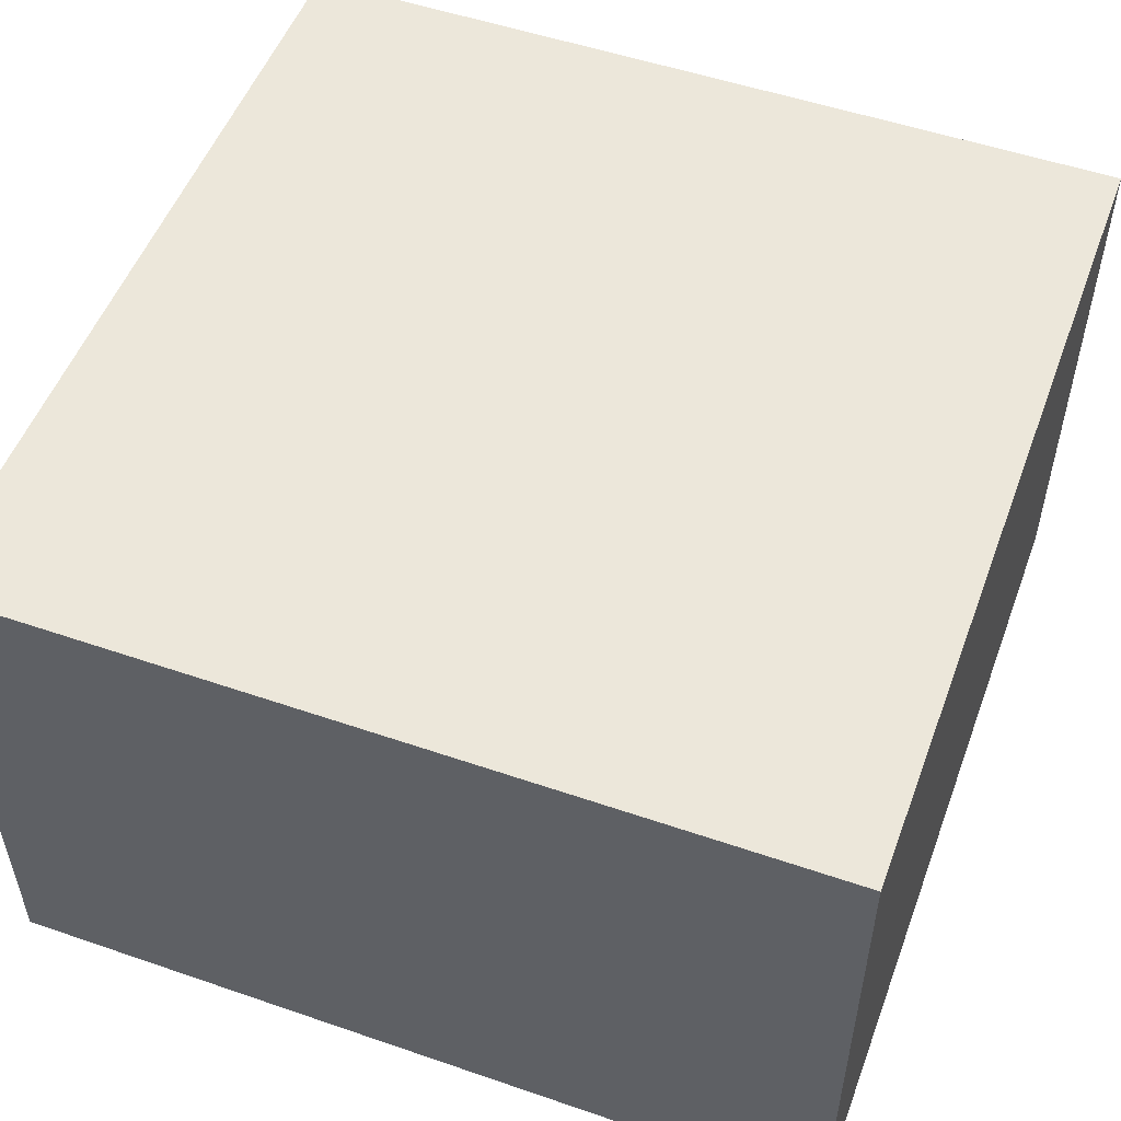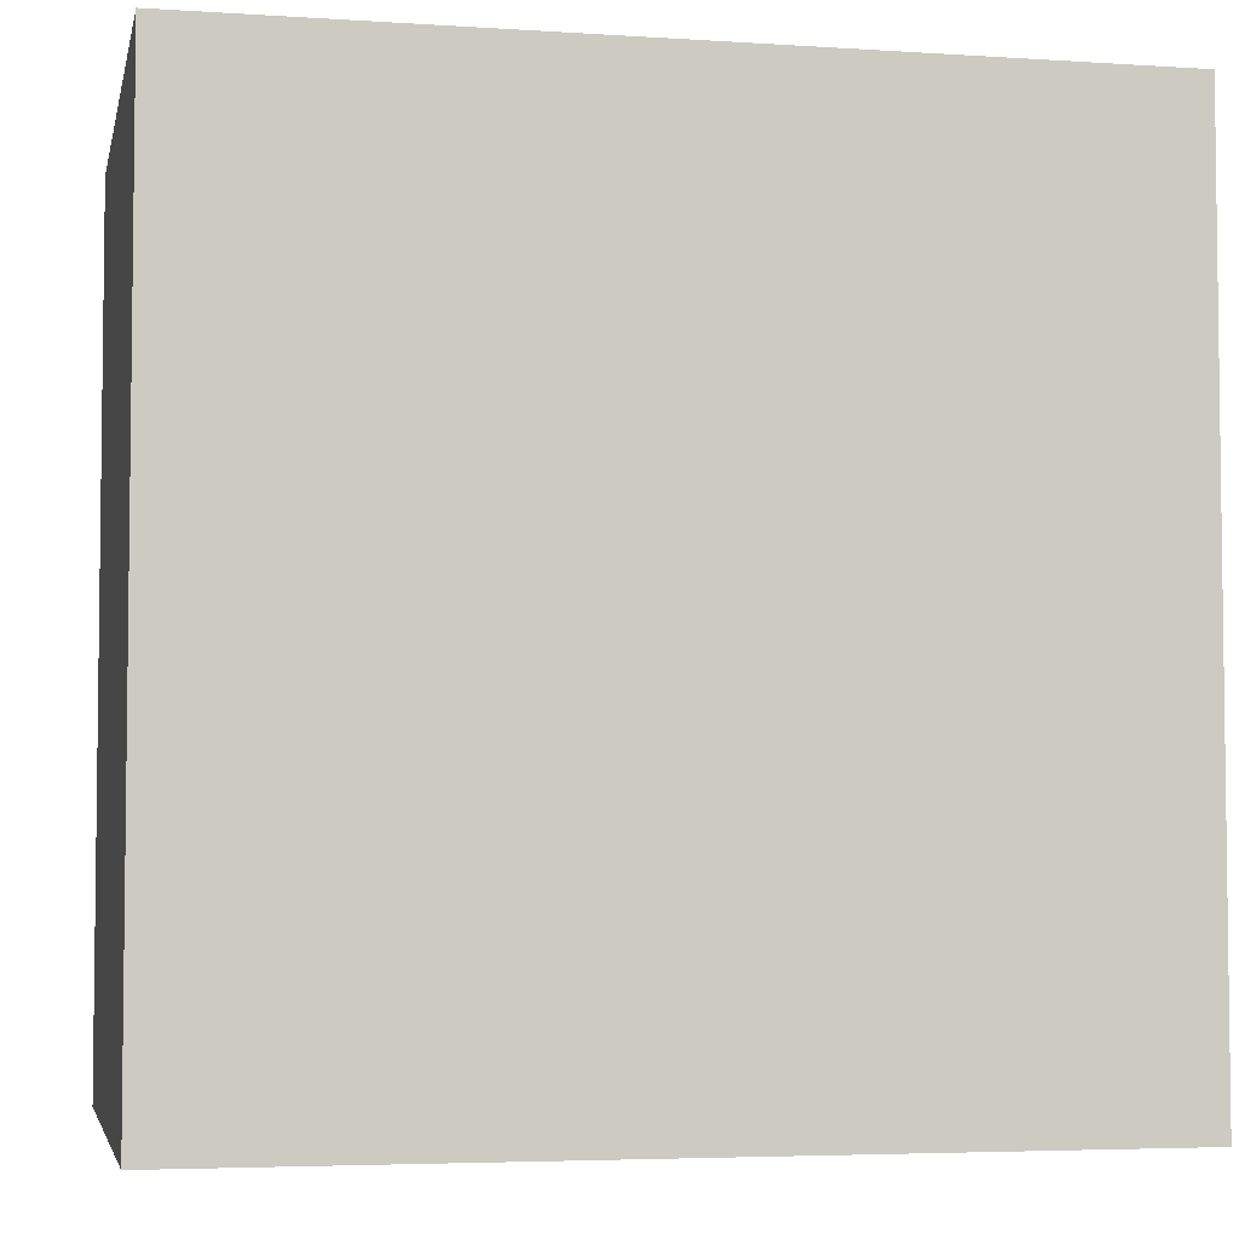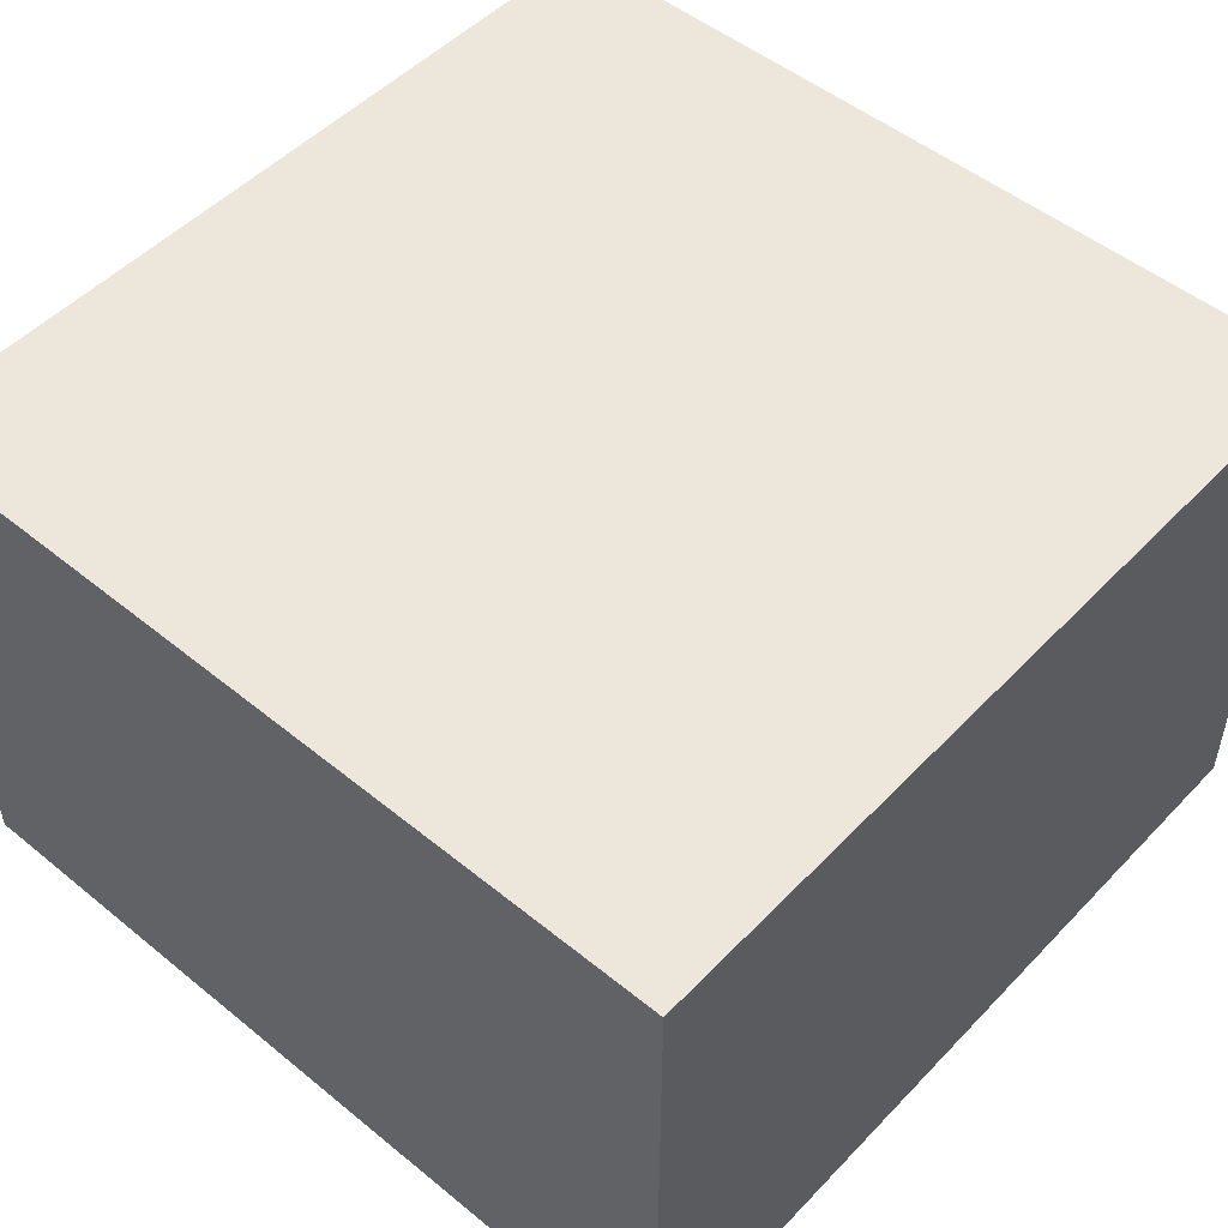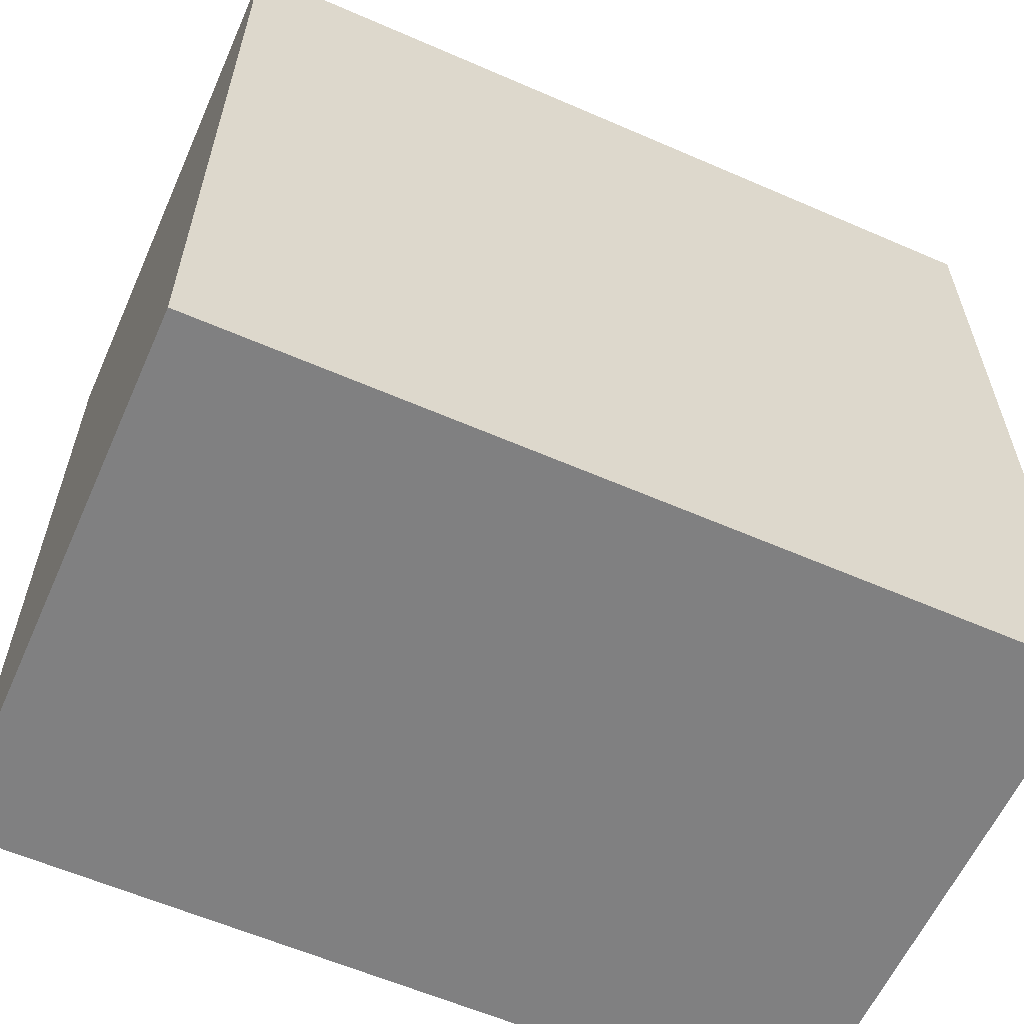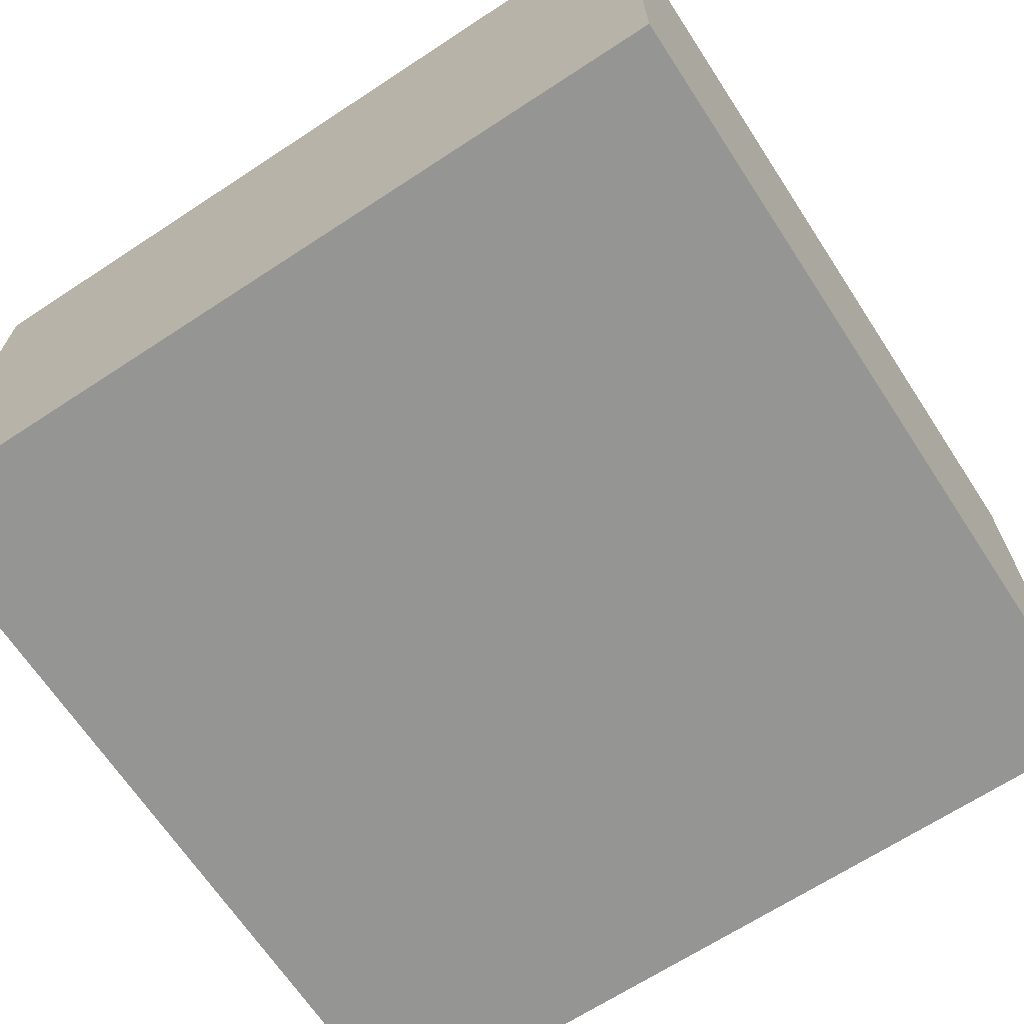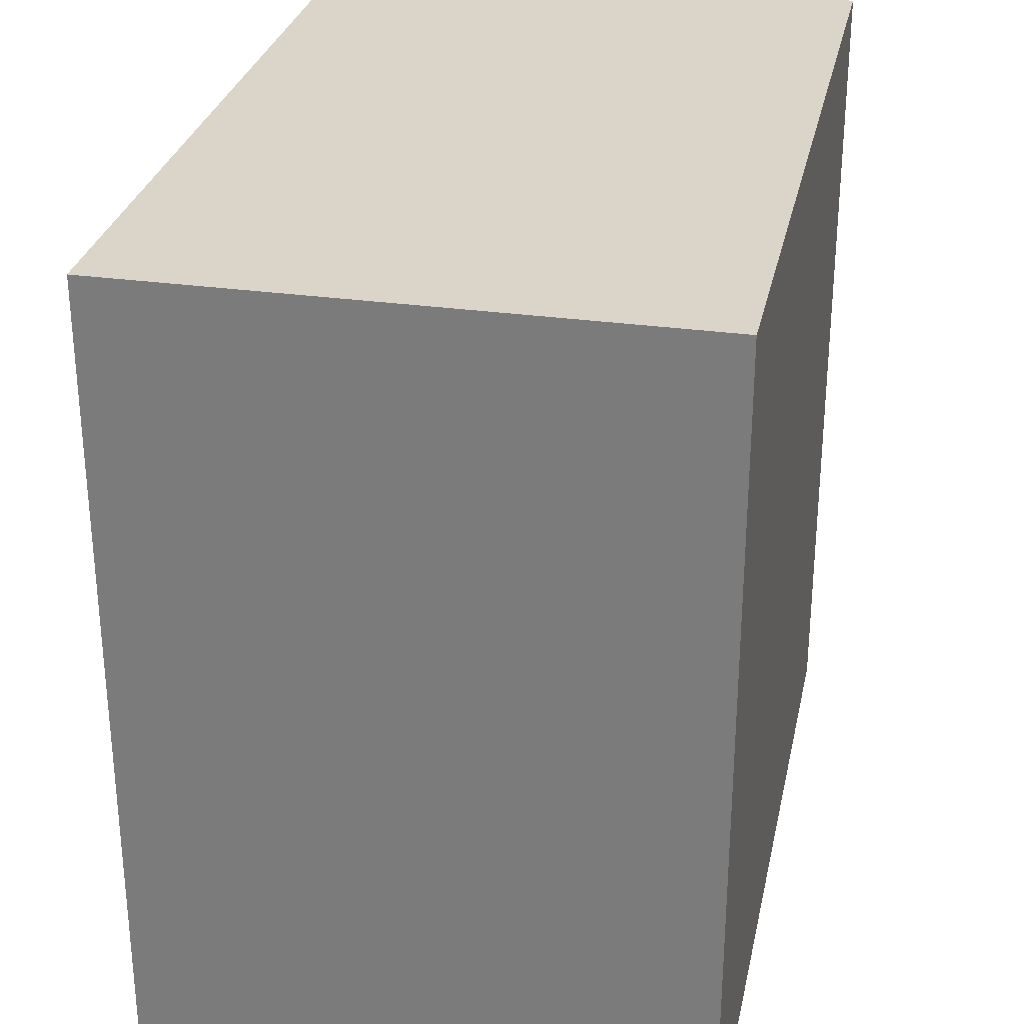
<metadata>
{"format":"obj","ext":"obj","renderer":"f3d","projection":"perspective","resolution":1024,"background":"white","views":[{"elev":52.4,"azim":-69.7,"up":"+Z"},{"elev":-4.5,"azim":168.1,"up":"+Y"},{"elev":50.5,"azim":-48.3,"up":"+Z"},{"elev":-60.1,"azim":-24.0,"up":"+Y"},{"elev":-67.3,"azim":-56.7,"up":"+Z"},{"elev":29.4,"azim":-78.2,"up":"+Y"}]}
</metadata>
<code>
o Cardboard_Dark_Brown_Close-12
v 0.12 0.12 0.08
v 0.1 0.12 0.08
v -0.1 0.12 0.08
v -0.12 0.12 0.08
v 0.12 0.12 0.06
v 0.1 0.12 0.06
v -0.1 0.12 0.06
v -0.12 0.12 0.06
v 0.02 0.12 -0.02
v -0.02 0.12 -0.02
v 0.1 0.12 -0.06
v 0.02 0.12 -0.06
v -0.02 0.12 -0.06
v -0.1 0.12 -0.06
v 0.12 0.12 -0.08
v 0.02 0.12 -0.08
v -0.02 0.12 -0.08
v -0.12 0.12 -0.08
v 0.12 -0.12 0.08
v 0.1 -0.12 0.08
v -0.1 -0.12 0.08
v -0.12 -0.12 0.08
v 0.12 -0.12 0.06
v 0.1 -0.12 0.06
v -0.1 -0.12 0.06
v -0.12 -0.12 0.06
v 0.02 -0.12 -0.02
v -0.02 -0.12 -0.02
v 0.1 -0.12 -0.06
v 0.02 -0.12 -0.06
v -0.02 -0.12 -0.06
v -0.1 -0.12 -0.06
v 0.12 -0.12 -0.08
v 0.02 -0.12 -0.08
v -0.02 -0.12 -0.08
v -0.12 -0.12 -0.08
v 0.12 0.12 0.08
v 0.12 0.12 0.06
v 0.12 0.12 -0.08
v 0.12 0.1 0.08
v 0.12 0.1 0.06
v 0.12 0.1 -0.06
v 0.12 0.04 -0.02
v 0.12 0.04 -0.04
v 0.12 0.04 -0.06
v 0.12 -0.04 -0.02
v 0.12 -0.04 -0.04
v 0.12 -0.04 -0.06
v 0.12 -0.1 0.08
v 0.12 -0.1 0.06
v 0.12 -0.1 -0.06
v 0.12 -0.12 0.08
v 0.12 -0.12 0.06
v 0.12 -0.12 -0.08
v -0.12 0.12 0.08
v -0.12 0.12 0.06
v -0.12 0.12 -0.08
v -0.12 0.1 0.08
v -0.12 0.1 0.06
v -0.12 0.1 -0.06
v -0.12 0.04 -0.02
v -0.12 0.04 -0.04
v -0.12 0.04 -0.06
v -0.12 -0.04 -0.02
v -0.12 -0.04 -0.04
v -0.12 -0.04 -0.06
v -0.12 -0.1 0.08
v -0.12 -0.1 0.06
v -0.12 -0.1 -0.06
v -0.12 -0.12 0.08
v -0.12 -0.12 0.06
v -0.12 -0.12 -0.08
v 0.12 0.12 0.08
v 0.12 0.1 0.08
v 0.12 -0.1 0.08
v 0.12 -0.12 0.08
v 0.1 0.12 0.08
v 0.1 0.1 0.08
v 0.1 -0.1 0.08
v 0.1 -0.12 0.08
v -0.1 0.12 0.08
v -0.1 0.1 0.08
v -0.1 -0.1 0.08
v -0.1 -0.12 0.08
v -0.12 0.12 0.08
v -0.12 0.1 0.08
v -0.12 -0.1 0.08
v -0.12 -0.12 0.08
v 0.12 0.12 -0.08
v 0.12 -0.12 -0.08
v 0.1 0.1 -0.08
v 0.1 -0.1 -0.08
v 0.02 0.12 -0.08
v 0.02 0.1 -0.08
v 0.02 -0.1 -0.08
v 0.02 -0.12 -0.08
v -0.02 0.12 -0.08
v -0.02 0.1 -0.08
v -0.02 -0.1 -0.08
v -0.02 -0.12 -0.08
v -0.1 0.1 -0.08
v -0.1 -0.1 -0.08
v -0.12 0.12 -0.08
v -0.12 -0.12 -0.08
f 5 2 1
f 6 3 2
f 6 2 5
f 7 4 3
f 7 3 6
f 8 4 7
f 9 7 6
f 10 7 9
f 11 6 5
f 11 9 6
f 12 10 9
f 12 9 11
f 13 7 10
f 13 10 12
f 14 8 7
f 14 7 13
f 15 12 11
f 15 11 5
f 16 13 12
f 16 12 15
f 17 14 13
f 17 13 16
f 18 8 14
f 18 14 17
f 19 20 23
f 20 21 24
f 23 20 24
f 21 22 25
f 24 21 25
f 25 22 26
f 24 25 27
f 27 25 28
f 23 24 29
f 24 27 29
f 27 28 30
f 29 27 30
f 28 25 31
f 30 28 31
f 25 26 32
f 31 25 32
f 29 30 33
f 23 29 33
f 30 31 34
f 33 30 34
f 31 32 35
f 34 31 35
f 32 26 36
f 35 32 36
f 40 38 37
f 41 39 38
f 41 38 40
f 42 39 41
f 43 42 41
f 44 42 43
f 45 39 42
f 45 42 44
f 46 44 43
f 46 43 41
f 47 45 44
f 47 44 46
f 48 39 45
f 48 45 47
f 49 41 40
f 50 47 46
f 50 41 49
f 50 46 41
f 50 48 47
f 51 39 48
f 51 48 50
f 52 50 49
f 53 51 50
f 53 50 52
f 54 39 51
f 54 51 53
f 55 56 58
f 56 57 59
f 58 56 59
f 59 57 60
f 59 60 61
f 61 60 62
f 60 57 63
f 62 60 63
f 61 62 64
f 59 61 64
f 62 63 65
f 64 62 65
f 63 57 66
f 65 63 66
f 58 59 67
f 64 65 68
f 67 59 68
f 59 64 68
f 65 66 68
f 66 57 69
f 68 66 69
f 67 68 70
f 68 69 71
f 70 68 71
f 69 57 72
f 71 69 72
f 77 74 73
f 78 75 74
f 78 74 77
f 79 76 75
f 79 75 78
f 80 76 79
f 81 78 77
f 82 79 78
f 82 78 81
f 83 80 79
f 83 79 82
f 84 80 83
f 85 82 81
f 86 83 82
f 86 82 85
f 87 84 83
f 87 83 86
f 88 84 87
f 89 90 91
f 91 90 92
f 89 91 93
f 91 92 94
f 93 91 94
f 92 90 95
f 94 92 95
f 95 90 96
f 93 94 97
f 94 95 97
f 95 96 97
f 97 96 98
f 98 96 99
f 99 96 100
f 97 98 101
f 98 99 101
f 99 100 102
f 101 99 102
f 97 101 103
f 101 102 103
f 102 100 104
f 103 102 104

</code>
